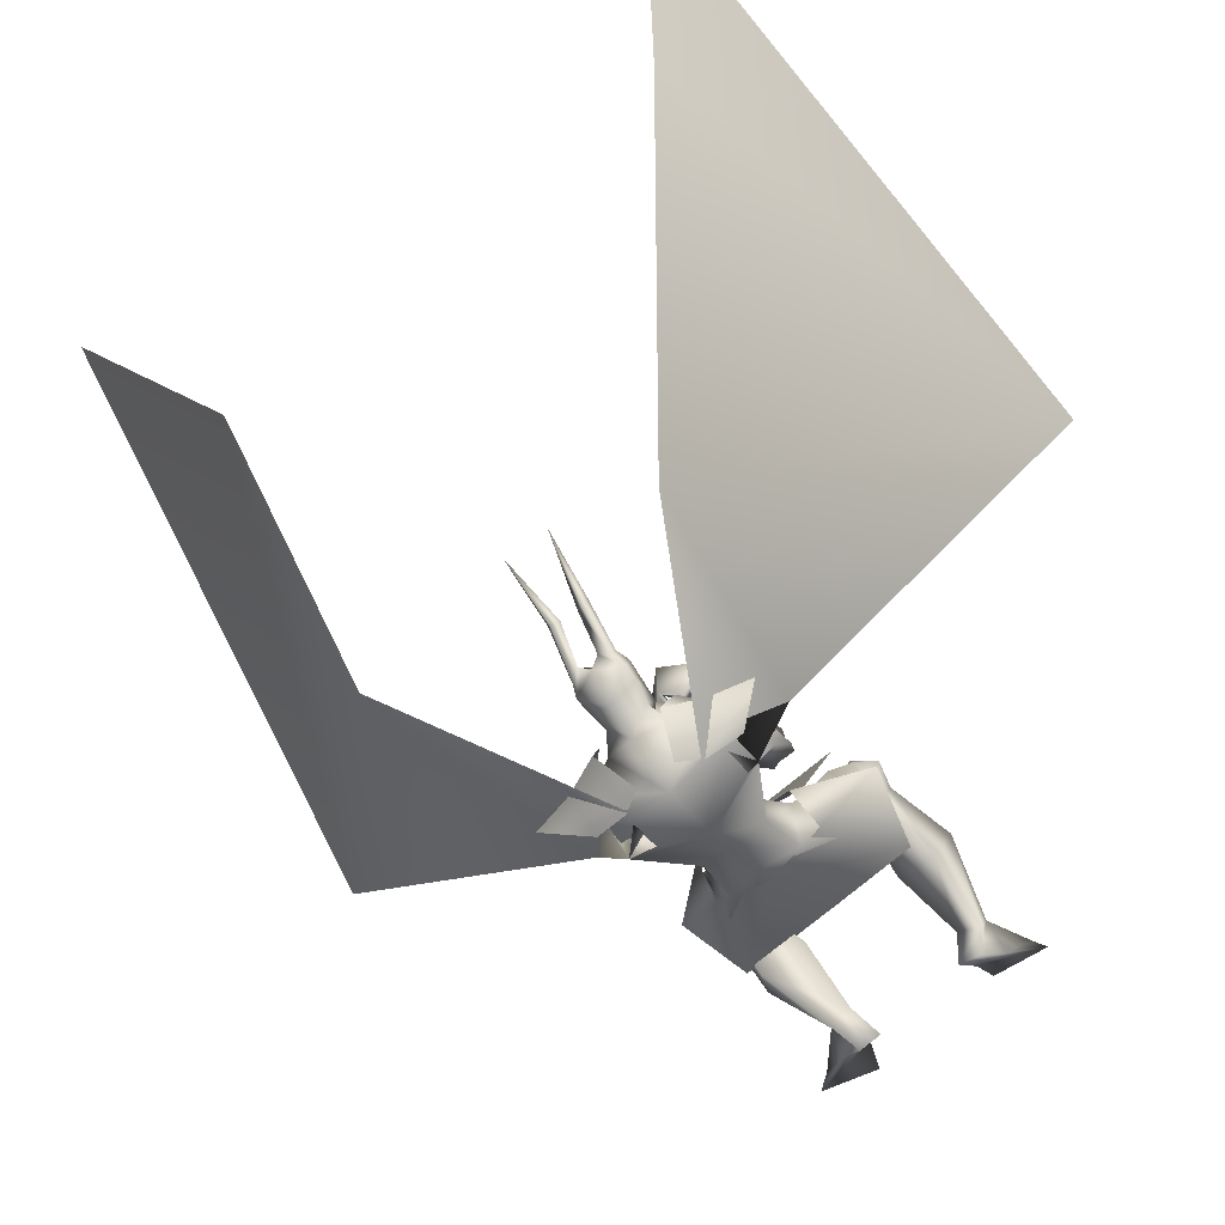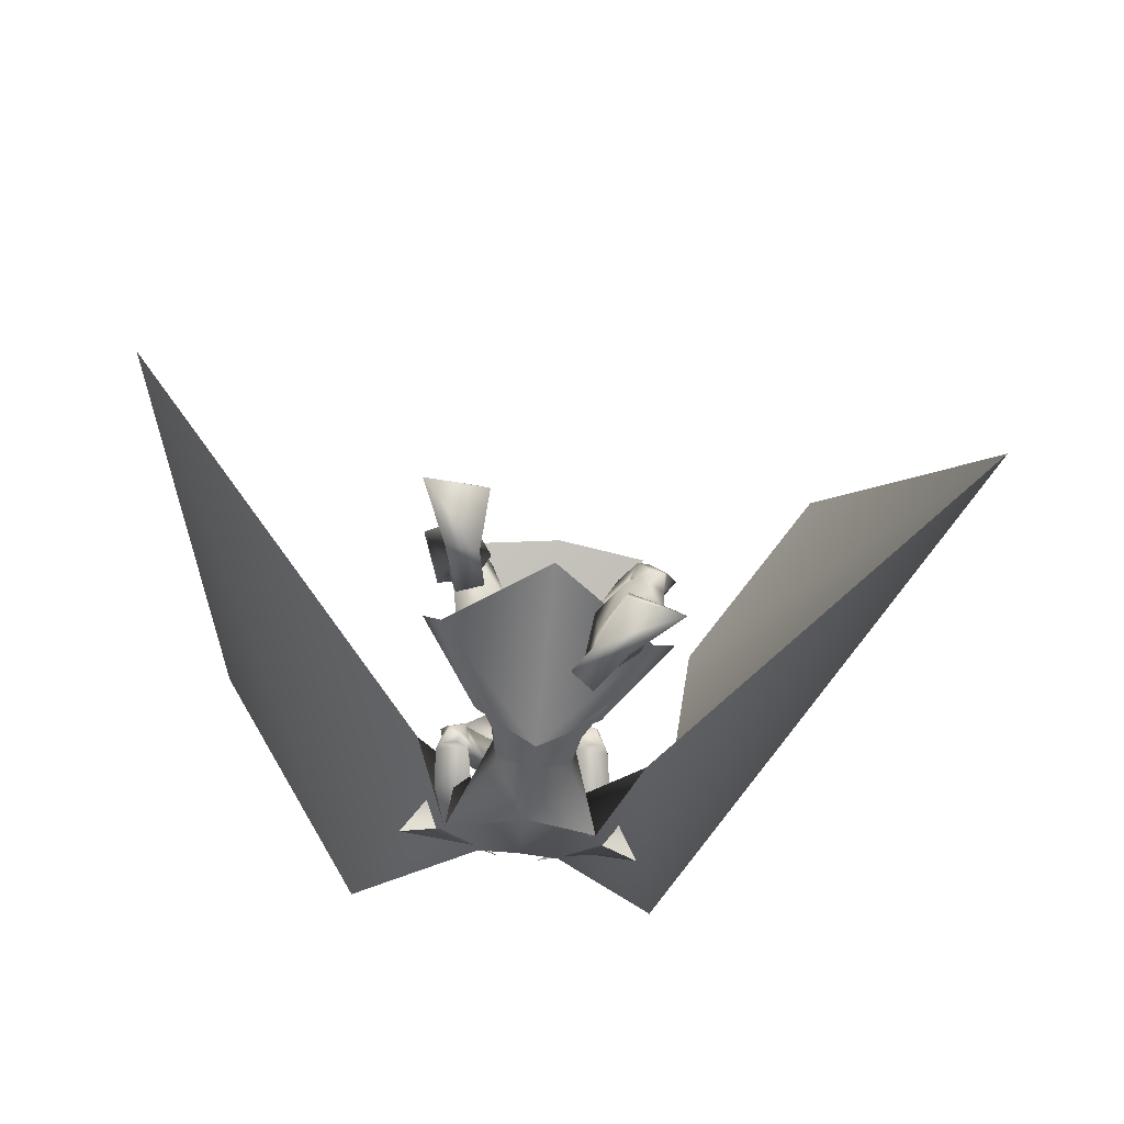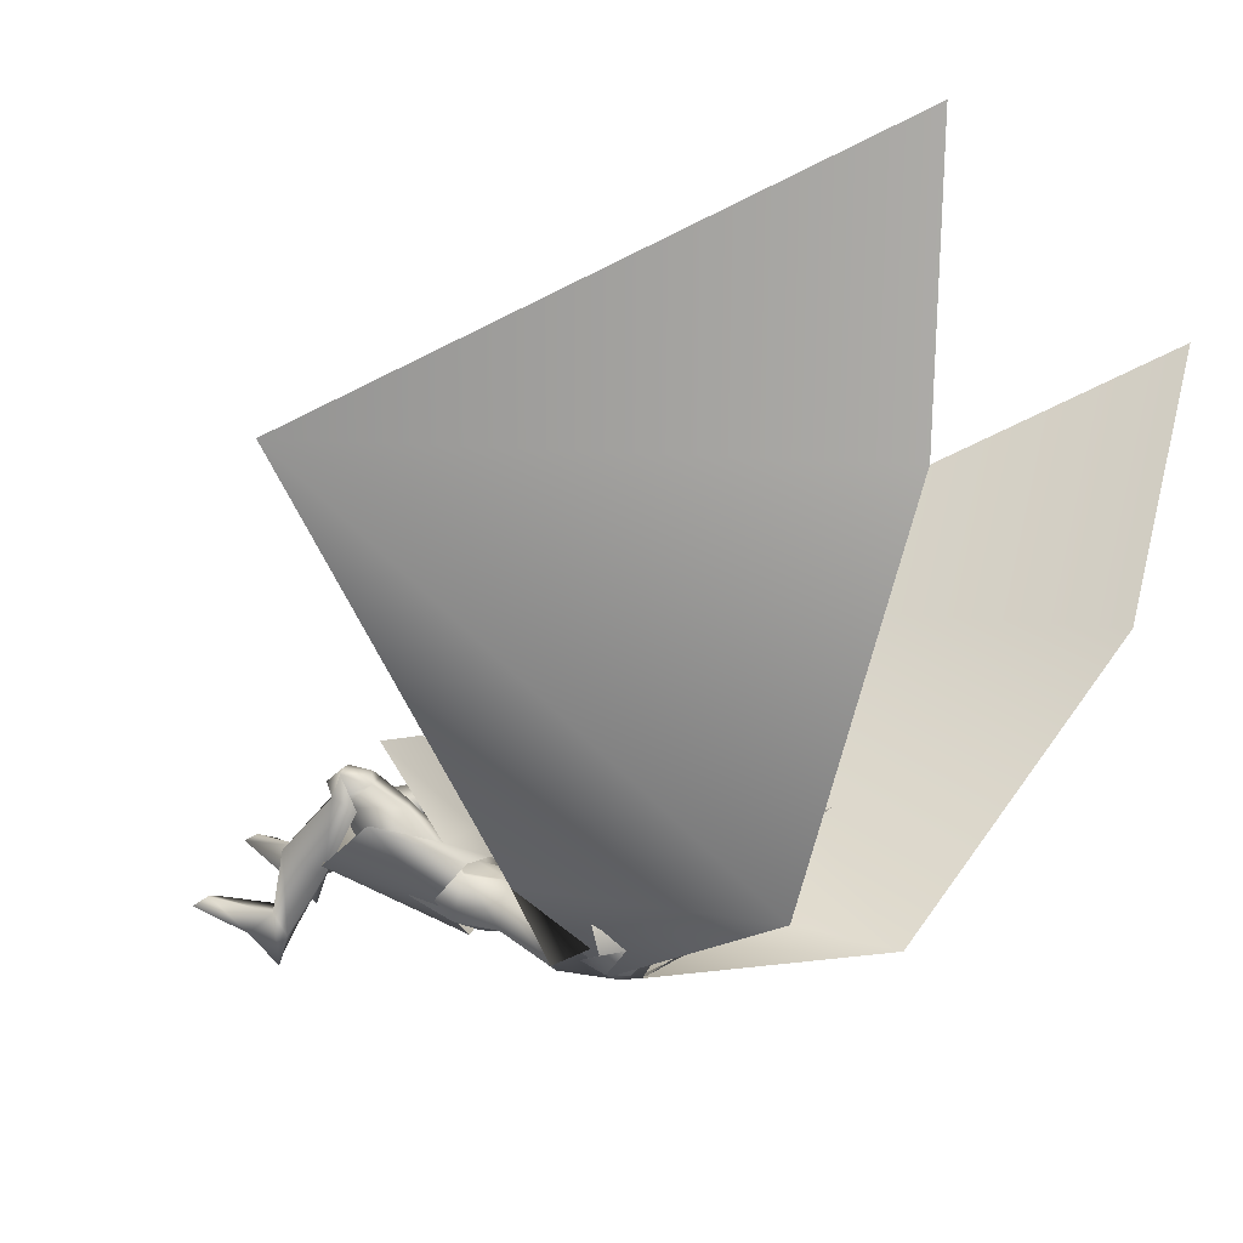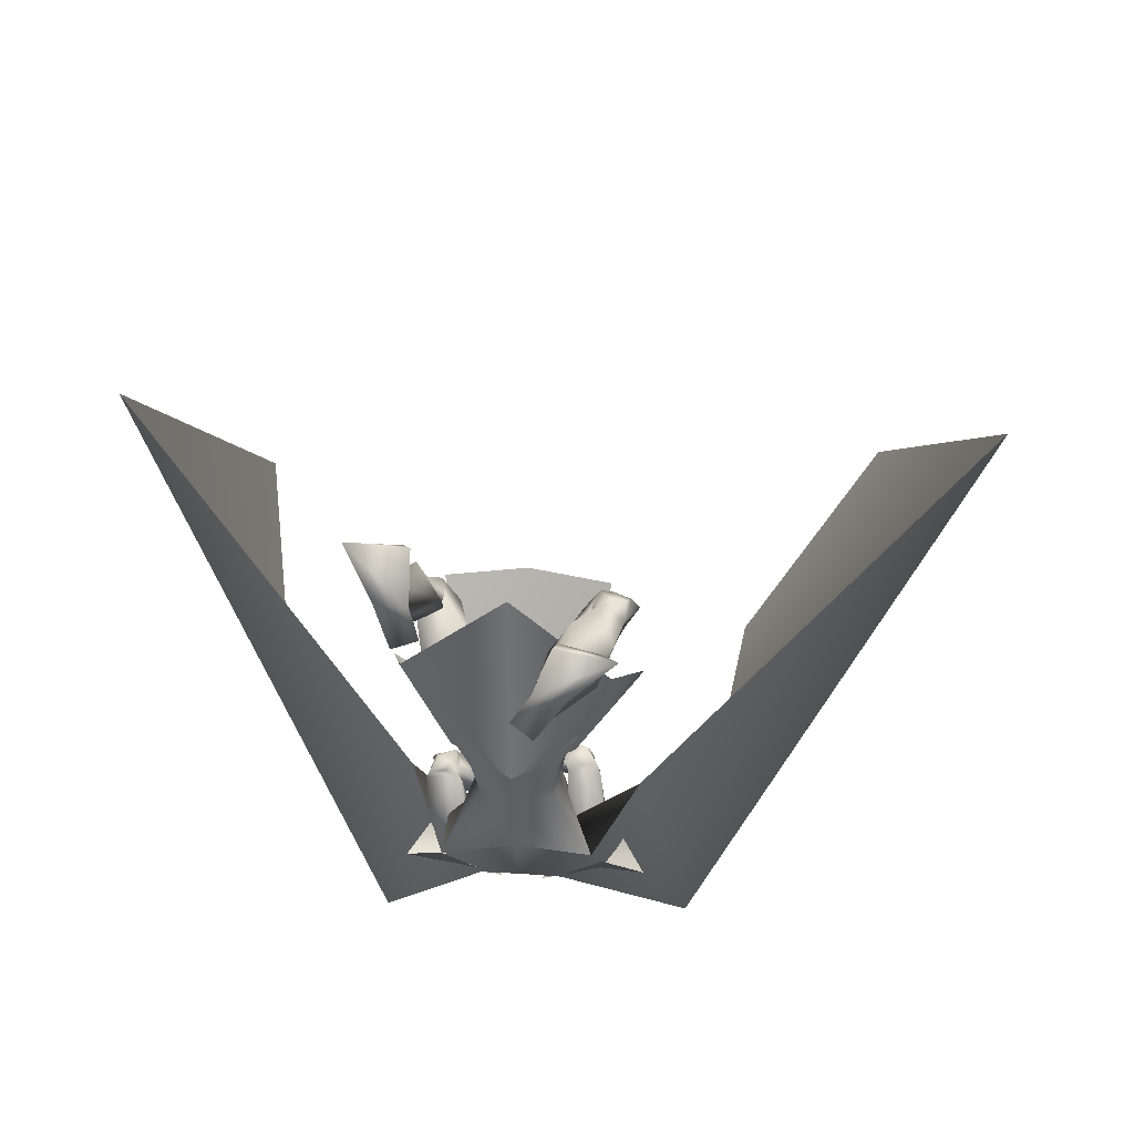
<metadata>
{"format":"obj","ext":"obj","renderer":"f3d","projection":"perspective","resolution":1024,"background":"white","views":[{"elev":-60.6,"azim":-143.4,"up":"+Z"},{"elev":-26.5,"azim":-6.0,"up":"+Z"},{"elev":-12.9,"azim":112.8,"up":"+Z"},{"elev":-21.7,"azim":2.9,"up":"+Z"}]}
</metadata>
<code>
o Cube_Cube.001
v 0.009011 0.5771 -0.1664
v 0.1466 0.5782 -0.204
v -0.1321 0.5925 -0.1809
v 0.1488 0.4922 -0.2892
v -0.1591 0.5117 -0.2614
v -0.01007 0.5135 -0.3564
v 0.03665 0.3928 0.1488
v 0.2429 0.385 0.1002
v -0.172 0.4378 0.1521
v 0.3201 0.3959 -0.1236
v -0.2961 0.4491 -0.04794
v 0.2451 0.2313 -0.2021
v -0.2614 0.2662 -0.1433
v 0.002103 0.1633 -0.02822
v 0.01522 0.5422 -0.09275
v 0.1644 0.5232 -0.1499
v -0.1412 0.545 -0.1225
v 0.1143 1.008 -0.2924
v -0.1011 1.011 -0.271
v 0.08888 1.066 -0.4231
v -0.1005 1.068 -0.4043
v 0.03902 0.9676 -0.4823
v -0.0655 0.9689 -0.4719
v 0.2212 0.9324 -0.337
v -0.2164 0.9376 -0.2936
v 0.2986 0.9983 -0.4625
v -0.3153 1.006 -0.4016
v 0.1966 0.9037 -0.458
v -0.2186 0.9137 -0.4249
v 0.08373 1.015 -0.3717
v -0.08846 1.015 -0.3809
v -0.002365 0.9998 -0.4327
v 0.06623 0.9528 -0.3304
v -0.06712 0.9535 -0.3238
v 0.000696 0.9259 -0.3026
v 0.1642 0.9798 -0.4069
v -0.17 0.9849 -0.366
v 0.1576 0.9577 -0.3806
v -0.1621 0.9583 -0.3401
v -0.01456 0.9147 -0.484
v -0.01363 0.7494 -0.4551
v 0.1718 0.8164 -0.4659
v -0.2088 0.8449 -0.447
v 0.09835 0.8298 -0.2357
v -0.07851 0.8321 -0.2182
v 0.01228 0.8424 -0.2046
v 0.1267 0.8552 -0.3685
v -0.1261 0.8643 -0.3401
v 0.06786 0.6632 -0.2387
v -0.05451 0.6653 -0.2269
v 0.008487 0.6892 -0.2186
v 0.1011 0.6537 -0.2912
v -0.09755 0.6572 -0.272
v -0.005644 0.6396 -0.3555
v 0.08443 0.6413 -0.3638
v -0.09553 0.6445 -0.3464
v 0.1837 0.8308 -0.2364
v -0.219 0.801 -0.2322
v 0.1184 0.81 -0.2203
v -0.159 0.7659 -0.2207
v 0.1975 0.7647 -0.2612
v -0.2409 0.7476 -0.2751
v 0.1166 0.7519 -0.264
v -0.1629 0.7226 -0.279
v 0.1496 0.8295 -0.1999
v -0.2045 0.7982 -0.2286
v 0.1202 0.8229 -0.2467
v -0.1889 0.7861 -0.2806
v 0.1225 0.7827 -0.1734
v -0.1619 0.7628 -0.205
v 0.08974 0.767 -0.2341
v -0.1452 0.7394 -0.2697
v 0.1296 0.7975 -0.2271
v -0.1861 0.7507 -0.2417
v 0.181 0.8013 -0.2086
v -0.2285 0.7606 -0.2162
v 0.1713 0.7486 -0.2054
v -0.2139 0.7203 -0.2232
v 0.1129 0.7415 -0.2408
v -0.1651 0.7062 -0.263
v 0.009357 0.5351 -0.1707
v 0.1358 0.5648 -0.2309
v -0.1248 0.5754 -0.2081
v -0.007481 0.5462 -0.347
v 0.09599 0.5182 -0.3361
v -0.111 0.5258 -0.3167
v 0.08164 0.477 -0.1057
v -0.05618 0.4913 -0.09266
v 0.01519 0.5114 -0.09905
v 0.05326 0.3721 -0.1787
v -0.05437 0.3831 -0.164
v 0.000104 0.4032 -0.1797
v 0.157 0.4329 -0.2775
v -0.1693 0.452 -0.2438
v -0.007527 0.4264 -0.2637
v 0.2741 0.3836 -0.01461
v -0.2278 0.4367 0.04867
v 0.1758 0.3537 0.02543
v -0.128 0.391 0.06648
v 0.1903 0.2747 -0.01856
v -0.1616 0.3166 0.03553
v 0.2529 0.2847 -0.06172
v -0.2308 0.3333 0.006924
v 0.1544 0.4276 -0.03789
v -0.1144 0.4589 -0.006795
v 0.2252 0.4564 -0.06942
v -0.1867 0.495 -0.02478
v 0.1102 0.3056 -0.08806
v -0.09679 0.3308 -0.05579
v 0.2107 0.3458 -0.1922
v -0.2129 0.3785 -0.139
v 0.2775 0.2743 -0.04047
v -0.2593 0.3188 0.05445
v 0.214 0.2574 -0.006219
v -0.1931 0.2956 0.07851
v 0.1846 0.3131 -0.03981
v -0.166 0.3185 0.01657
v 0.2459 0.3263 -0.07404
v -0.2309 0.3377 -0.006126
v 0.2177 0.2951 0.04723
v -0.171 0.3464 0.1081
v 0.313 0.3133 0.008523
v -0.2688 0.3807 0.09131
v 0.1977 0.2919 0.007927
v -0.1621 0.3242 0.05802
v 0.2742 0.3042 -0.03568
v -0.2442 0.3453 0.03123
v 0.2938 0.3101 0.02903
v -0.2459 0.3786 0.1089
v 0.2458 0.3001 0.04656
v -0.1973 0.3595 0.1154
v 0.2459 0.2571 0.01036
v -0.2164 0.3134 0.09931
v 0.2768 0.2567 0.002321
v -0.2474 0.3209 0.09913
v 0.2319 0.3608 0.02928
v -0.1797 0.4106 0.08382
v 0.2667 0.3772 0.01259
v -0.215 0.4309 0.07396
v 0.1526 -0.02304 -0.3458
v -0.2782 -0.1348 -0.1446
v 0.07363 -0.03168 -0.3289
v -0.1985 -0.1184 -0.1505
v 0.02216 0.006618 -0.381
v -0.1813 -0.05239 -0.2023
v 0.07504 0.02341 -0.4207
v -0.247 -0.04848 -0.2203
v 0.1574 0.1086 -0.105
v -0.209 0.1102 0.05647
v 0.2544 0.125 -0.158
v -0.3124 0.1374 0.02345
v 0.09927 0.1897 -0.1443
v -0.1521 0.1418 -0.02874
v 0.2115 0.2206 -0.226
v -0.2763 0.1752 -0.08966
v 0.087 0.02686 -0.2655
v -0.2142 -0.05734 -0.07386
v 0.1384 0.03741 -0.2963
v -0.2738 -0.05785 -0.08933
v 0.06132 0.06978 -0.3123
v -0.2052 -0.02637 -0.1181
v 0.1155 0.06823 -0.3528
v -0.2692 -0.0322 -0.1392
v 0.2371 -0.09244 -0.259
v -0.3084 -0.21 -0.02675
v 0.1395 -0.13 -0.243
v -0.2028 -0.2085 -0.03161
v 0.1263 -0.1581 -0.2655
v -0.1845 -0.2363 -0.05075
v 0.2731 -0.1155 -0.287
v -0.3377 -0.2504 -0.0382
v -0.1547 0.9772 -0.1345
v 0.0981 0.9828 -0.259
v -0.101 0.97 -0.2189
v 0.04942 0.9614 -0.3441
v -0.1657 0.9444 -0.1256
v 0.1117 0.9524 -0.2462
v -0.09322 0.9471 -0.2138
v 0.04355 0.9386 -0.3368
v -0.00264 0.9396 -0.1758
v -0.07827 0.9383 -0.2735
v 0.0261 0.9281 -0.1068
v -0.08457 0.9374 -0.1967
v -0.001964 0.9092 -0.08616
v -0.04998 0.9225 -0.1821
v -0.01581 0.9195 -0.1703
v -0.0646 0.9165 -0.2695
v 0.1286 0.8892 -0.3038
v -0.1505 0.8655 -0.2786
v 0.2052 0.9121 -0.3093
v -0.222 0.9017 -0.2797
v 0.2071 0.8013 -0.3559
v -0.2374 0.8098 -0.3558
v 0.1157 0.8116 -0.3612
v -0.1454 0.8056 -0.3553
v 0.1327 0.7433 -0.2284
v -0.1816 0.7106 -0.2493
v 0.1645 0.737 -0.208
v -0.2068 0.7107 -0.2282
v 0.1136 0.7619 -0.2178
v -0.1619 0.7344 -0.246
v 0.1286 0.7592 -0.1803
v -0.1647 0.7378 -0.2057
v 0.1427 0.7489 -0.2478
v -0.1902 0.7197 -0.2651
v 0.1856 0.7445 -0.2496
v -0.2331 0.7233 -0.2693
v 0.08365 0.5419 -0.2146
v -0.07224 0.549 -0.2014
v 0.1671 0.5116 -0.1564
v -0.1464 0.5338 -0.1277
v 0.06057 0.8728 -0.2222
v -0.1364 0.8484 -0.2848
v 0.09279 0.8749 -0.1733
v -0.1531 0.8562 -0.2291
v 0.06324 0.8292 -0.1476
v -0.1087 0.822 -0.2072
v 0.03771 0.8327 -0.2117
v -0.1037 0.8153 -0.2758
v -0.03692 0.9859 -0.1664
v -0.03018 0.9785 -0.2914
v -0.04413 0.9991 -0.07663
v -0.01017 1.005 -0.2052
v -0.06532 0.9762 -0.06251
v 0.01391 0.9833 -0.1926
v -0.04287 0.9669 -0.161
v -0.02507 0.9569 -0.2865
v -0.0583 0.9314 -0.2032
v -0.0197 0.9359 -0.3256
v -0.05633 0.937 -0.2062
v -0.0209 0.9436 -0.3274
v -0.03906 0.9239 -0.2019
v -0.04351 0.9318 -0.3208
v -0.03704 0.9298 -0.2055
v -0.04477 0.94 -0.3231
v -0.002365 1.039 -0.4049
v 0.05545 1.06 -0.336
v -0.06018 1.06 -0.336
v -0.002365 1.125 -0.3793
v 0.06896 1.115 -0.314
v -0.07369 1.115 -0.314
v 0.06678 1.158 -0.3185
v -0.0715 1.158 -0.3185
v -0.002365 1.193 -0.3115
v 0.03262 0.9985 -0.2849
v -0.03735 0.9985 -0.2849
v -0.002365 1.001 -0.2731
v 0.05222 1.121 -0.2216
v -0.05695 1.121 -0.2216
v -0.002365 1.13 -0.2032
v 0.04421 1.01 -0.2463
v -0.04894 1.01 -0.2463
v -0.002365 0.9728 -0.194
v 0.03845 1.193 -0.2645
v -0.04318 1.193 -0.2645
v 0.06149 1.187 -0.2791
v -0.06622 1.187 -0.2791
v 0.02566 1.208 -0.2885
v -0.03039 1.208 -0.2885
v 0.05353 1.192 -0.3018
v -0.05826 1.192 -0.3018
v 0.04445 1.289 -0.1971
v -0.04918 1.289 -0.1971
v 0.02185 1.28 -0.1849
v -0.02658 1.28 -0.1849
v 0.05573 1.281 -0.1784
v -0.06046 1.281 -0.1784
v 0.04393 1.269 -0.1663
v -0.04866 1.269 -0.1663
v 0.06225 1.449 -0.08678
v -0.06698 1.449 -0.08678
v 0.298 0.7707 -0.2933
v -0.2837 0.8125 -0.2184
v 0.08883 0.9334 -0.4883
v -0.1161 0.9357 -0.472
v 1.257 0.5979 0.5762
v -1.051 0.5667 0.7307
v 0.402 1.506 -0.4277
v -0.421 1.512 -0.3991
v 1.034 2.103 1.202
v -0.9051 2.194 1.247
v 0.5944 1.914 0.5464
v -0.8028 2.032 0.4581
v 0.1627 0.9514 -0.3116
v 0.1886 1.022 -0.4411
v 0.09832 0.9267 -0.484
v -0.1536 0.9551 -0.2802
v -0.2028 1.026 -0.4023
v -0.125 0.9293 -0.4619
f 4 2 10
f 4 10 12
f 11 3 5
f 11 5 13
f 6 4 12
f 6 12 14
f 13 5 6
f 13 6 14
f 1 15 16
f 1 16 2
f 1 3 17
f 1 17 15
f 15 7 8
f 15 8 16
f 9 7 15
f 9 15 17
f 2 16 10
f 11 17 3
f 30 33 38
f 30 38 36
f 39 34 31
f 39 31 37
f 30 36 40
f 30 40 32
f 40 37 31
f 40 31 32
f 33 35 46
f 33 46 44
f 46 35 34
f 46 34 45
f 38 33 44
f 38 44 47
f 45 34 39
f 45 39 48
f 44 46 51
f 44 51 49
f 51 46 45
f 51 45 50
f 47 44 49
f 47 49 52
f 50 45 48
f 50 48 53
f 41 42 55
f 41 55 54
f 56 43 41
f 56 41 54
f 42 47 52
f 42 52 55
f 53 48 43
f 53 43 56
f 59 73 75
f 59 75 57
f 76 74 60
f 76 60 58
f 73 67 65
f 73 65 75
f 66 68 74
f 66 74 76
f 63 79 73
f 63 73 59
f 74 80 64
f 74 64 60
f 79 71 67
f 79 67 73
f 68 72 80
f 68 80 74
f 54 55 85
f 54 85 84
f 86 56 54
f 86 54 84
f 55 52 82
f 55 82 85
f 83 53 56
f 83 56 86
f 87 89 92
f 87 92 90
f 92 89 88
f 92 88 91
f 85 93 95
f 85 95 84
f 95 94 86
f 95 86 84
f 93 90 92
f 93 92 95
f 92 91 94
f 92 94 95
f 104 98 96
f 104 96 106
f 97 99 105
f 97 105 107
f 90 108 104
f 90 104 87
f 105 109 91
f 105 91 88
f 108 100 98
f 108 98 104
f 99 101 109
f 99 109 105
f 93 110 108
f 93 108 90
f 109 111 94
f 109 94 91
f 110 102 100
f 110 100 108
f 101 103 111
f 101 111 109
f 106 96 102
f 106 102 110
f 103 97 107
f 103 107 111
f 100 124 120
f 100 120 98
f 121 125 101
f 121 101 99
f 124 116 114
f 124 114 120
f 115 117 125
f 115 125 121
f 102 126 124
f 102 124 100
f 125 127 103
f 125 103 101
f 126 118 116
f 126 116 124
f 117 119 127
f 117 127 125
f 96 122 126
f 96 126 102
f 127 123 97
f 127 97 103
f 122 112 118
f 122 118 126
f 119 113 123
f 119 123 127
f 122 96 138
f 122 138 128
f 139 97 123
f 139 123 129
f 112 122 128
f 112 128 134
f 129 123 113
f 129 113 135
f 98 120 130
f 98 130 136
f 131 121 99
f 131 99 137
f 120 114 132
f 120 132 130
f 133 115 121
f 133 121 131
f 114 112 134
f 114 134 132
f 135 113 115
f 135 115 133
f 96 98 136
f 96 136 138
f 137 99 97
f 137 97 139
f 136 130 128
f 136 128 138
f 129 131 137
f 129 137 139
f 130 132 134
f 130 134 128
f 135 133 131
f 135 131 129
f 114 148 150
f 114 150 112
f 151 149 115
f 151 115 113
f 116 152 148
f 116 148 114
f 149 153 117
f 149 117 115
f 118 154 152
f 118 152 116
f 153 155 119
f 153 119 117
f 112 150 154
f 112 154 118
f 155 151 113
f 155 113 119
f 140 142 144
f 140 144 146
f 145 143 141
f 145 141 147
f 148 156 158
f 148 158 150
f 159 157 149
f 159 149 151
f 152 160 156
f 152 156 148
f 157 161 153
f 157 153 149
f 160 144 142
f 160 142 156
f 143 145 161
f 143 161 157
f 154 162 160
f 154 160 152
f 161 163 155
f 161 155 153
f 162 146 144
f 162 144 160
f 145 147 163
f 145 163 161
f 150 158 162
f 150 162 154
f 163 159 151
f 163 151 155
f 158 140 146
f 158 146 162
f 147 141 159
f 147 159 163
f 158 156 166
f 158 166 164
f 167 157 159
f 167 159 165
f 140 158 164
f 140 164 170
f 165 159 141
f 165 141 171
f 156 142 168
f 156 168 166
f 169 143 157
f 169 157 167
f 142 140 170
f 142 170 168
f 171 141 143
f 171 143 169
f 166 168 170
f 166 170 164
f 171 169 167
f 171 167 165
f 172 174 178
f 172 178 176
f 179 175 173
f 179 173 177
f 38 188 190
f 38 190 36
f 191 189 39
f 191 39 37
f 188 59 57
f 188 57 190
f 58 60 189
f 58 189 191
f 36 190 192
f 36 192 42
f 193 191 37
f 193 37 43
f 190 57 61
f 190 61 192
f 62 58 191
f 62 191 193
f 47 194 188
f 47 188 38
f 189 195 48
f 189 48 39
f 194 63 59
f 194 59 188
f 60 64 195
f 60 195 189
f 42 192 194
f 42 194 47
f 195 193 43
f 195 43 48
f 192 61 63
f 192 63 194
f 64 62 193
f 64 193 195
f 57 75 77
f 57 77 61
f 78 76 58
f 78 58 62
f 65 69 77
f 65 77 75
f 78 70 66
f 78 66 76
f 79 63 204
f 79 204 196
f 205 64 80
f 205 80 197
f 71 79 196
f 71 196 200
f 197 80 72
f 197 72 201
f 77 69 202
f 77 202 198
f 203 70 78
f 203 78 199
f 61 77 198
f 61 198 206
f 199 78 62
f 199 62 207
f 69 71 200
f 69 200 202
f 201 72 70
f 201 70 203
f 63 61 206
f 63 206 204
f 207 62 64
f 207 64 205
f 206 198 196
f 206 196 204
f 197 199 207
f 197 207 205
f 198 202 200
f 198 200 196
f 201 203 199
f 201 199 197
f 49 51 81
f 49 81 208
f 81 51 50
f 81 50 209
f 49 208 82
f 49 82 52
f 83 209 50
f 83 50 53
f 81 89 87
f 81 87 208
f 88 89 81
f 88 81 209
f 87 104 106
f 87 106 210
f 107 105 88
f 107 88 211
f 82 208 87
f 82 87 210
f 88 209 83
f 88 83 211
f 82 210 93
f 82 93 85
f 94 211 83
f 94 83 86
f 93 210 106
f 93 106 110
f 107 211 94
f 107 94 111
f 67 212 214
f 67 214 65
f 215 213 68
f 215 68 66
f 65 214 216
f 65 216 69
f 217 215 66
f 217 66 70
f 71 218 212
f 71 212 67
f 213 219 72
f 213 72 68
f 69 216 218
f 69 218 71
f 219 217 70
f 219 70 72
f 180 220 222
f 180 222 182
f 223 221 181
f 223 181 183
f 220 174 172
f 220 172 222
f 173 175 221
f 173 221 223
f 182 222 224
f 182 224 184
f 225 223 183
f 225 183 185
f 222 172 176
f 222 176 224
f 177 173 223
f 177 223 225
f 226 178 174
f 226 174 220
f 175 179 227
f 175 227 221
f 184 224 226
f 184 226 186
f 227 225 185
f 227 185 187
f 224 176 178
f 224 178 226
f 179 177 225
f 179 225 227
f 226 220 230
f 226 230 228
f 231 221 227
f 231 227 229
f 186 226 228
f 186 228 232
f 229 227 187
f 229 187 233
f 220 180 234
f 220 234 230
f 235 181 221
f 235 221 231
f 180 186 232
f 180 232 234
f 233 187 181
f 233 181 235
f 232 228 230
f 232 230 234
f 231 229 233
f 231 233 235
f 180 182 214
f 180 214 212
f 215 183 181
f 215 181 213
f 182 184 216
f 182 216 214
f 217 185 183
f 217 183 215
f 184 186 218
f 184 218 216
f 219 187 185
f 219 185 217
f 180 212 218
f 180 218 186
f 219 213 181
f 219 181 187
f 251 245 237
f 251 237 240
f 238 246 252
f 238 252 241
f 236 239 240
f 236 240 237
f 241 239 236
f 241 236 238
f 251 240 242
f 251 242 248
f 243 241 252
f 243 252 249
f 242 240 239
f 242 239 244
f 239 241 243
f 239 243 244
f 253 247 245
f 253 245 251
f 246 247 253
f 246 253 252
f 251 248 250
f 251 250 253
f 250 249 252
f 250 252 253
f 30 32 236
f 30 236 237
f 236 32 31
f 236 31 238
f 30 237 245
f 30 245 33
f 246 238 31
f 246 31 34
f 33 245 247
f 33 247 35
f 247 246 34
f 247 34 35
f 250 248 256
f 250 256 254
f 257 249 250
f 257 250 255
f 244 250 254
f 244 254 258
f 255 250 244
f 255 244 259
f 242 244 258
f 242 258 260
f 259 244 243
f 259 243 261
f 248 242 260
f 248 260 256
f 261 243 249
f 261 249 257
f 256 260 262
f 256 262 266
f 263 261 257
f 263 257 267
f 260 258 264
f 260 264 262
f 265 259 261
f 265 261 263
f 258 254 268
f 258 268 264
f 269 255 259
f 269 259 265
f 254 256 266
f 254 266 268
f 267 257 255
f 267 255 269
f 266 270 268
f 269 271 267
f 264 268 270
f 271 269 265
f 262 264 270
f 271 265 263
f 262 270 266
f 267 271 263
f 36 42 272
f 36 272 274
f 273 43 37
f 273 37 275
f 36 274 40
f 40 275 37
f 41 272 42
f 43 273 41
f 40 274 272
f 40 272 41
f 273 275 40
f 273 40 41
f 272 274 278
f 272 278 276
f 279 275 273
f 279 273 277
f 276 278 282
f 276 282 280
f 283 279 277
f 283 277 281
f 18 284 285
f 18 285 20
f 284 24 26
f 284 26 285
f 20 285 286
f 20 286 22
f 285 26 28
f 285 28 286
f 25 287 288
f 25 288 27
f 287 19 21
f 287 21 288
f 27 288 289
f 27 289 29
f 288 21 23
f 288 23 289

</code>
